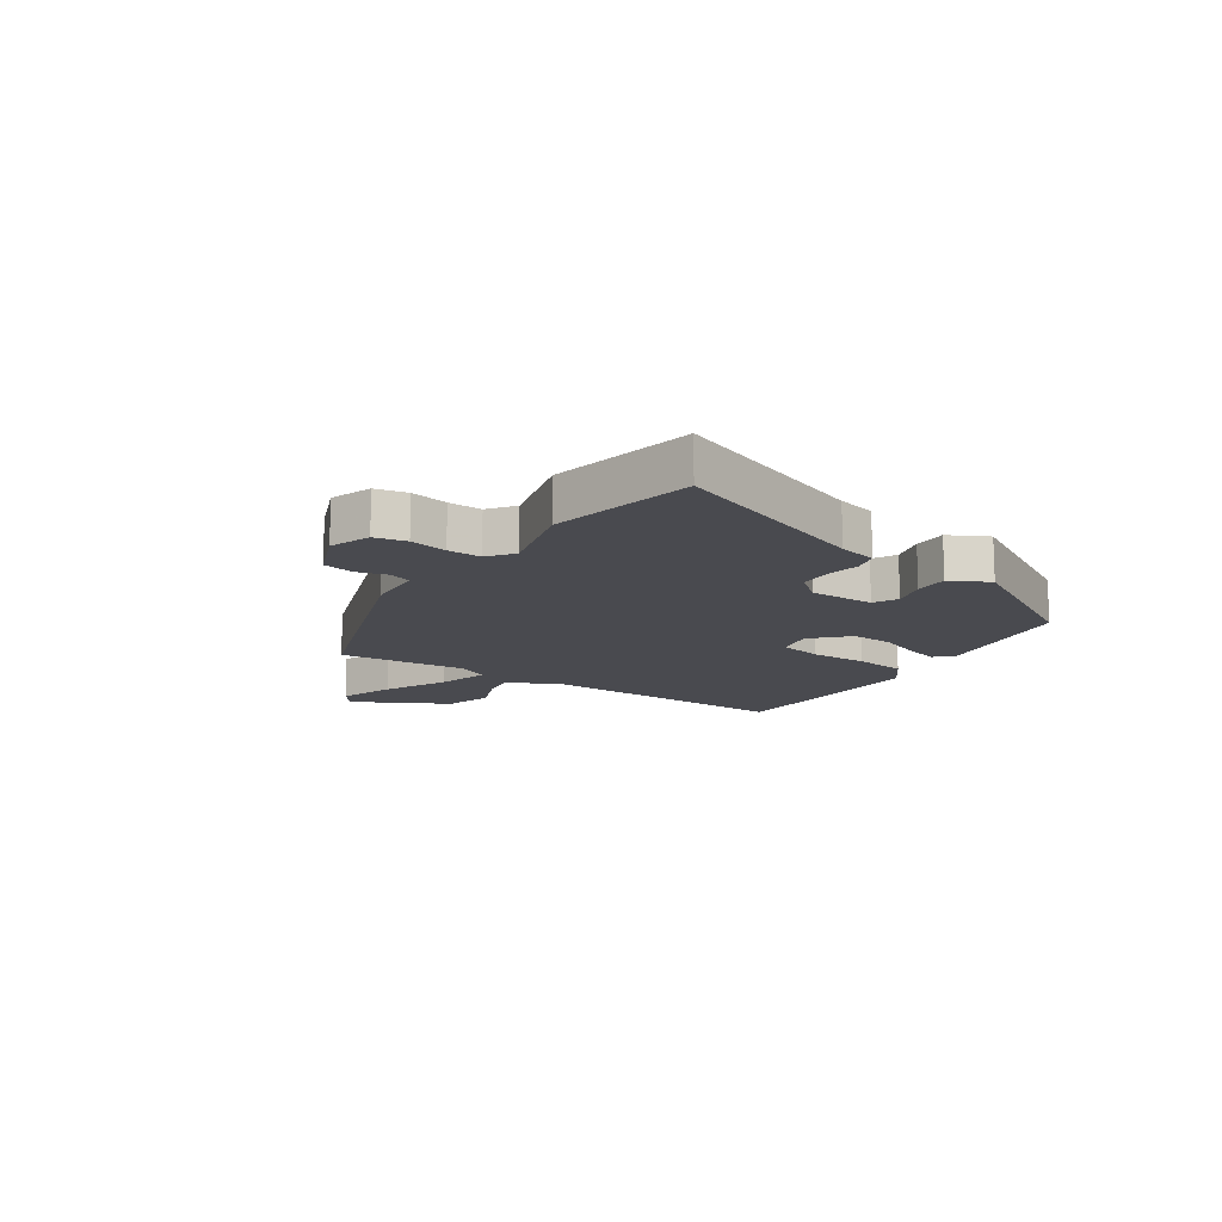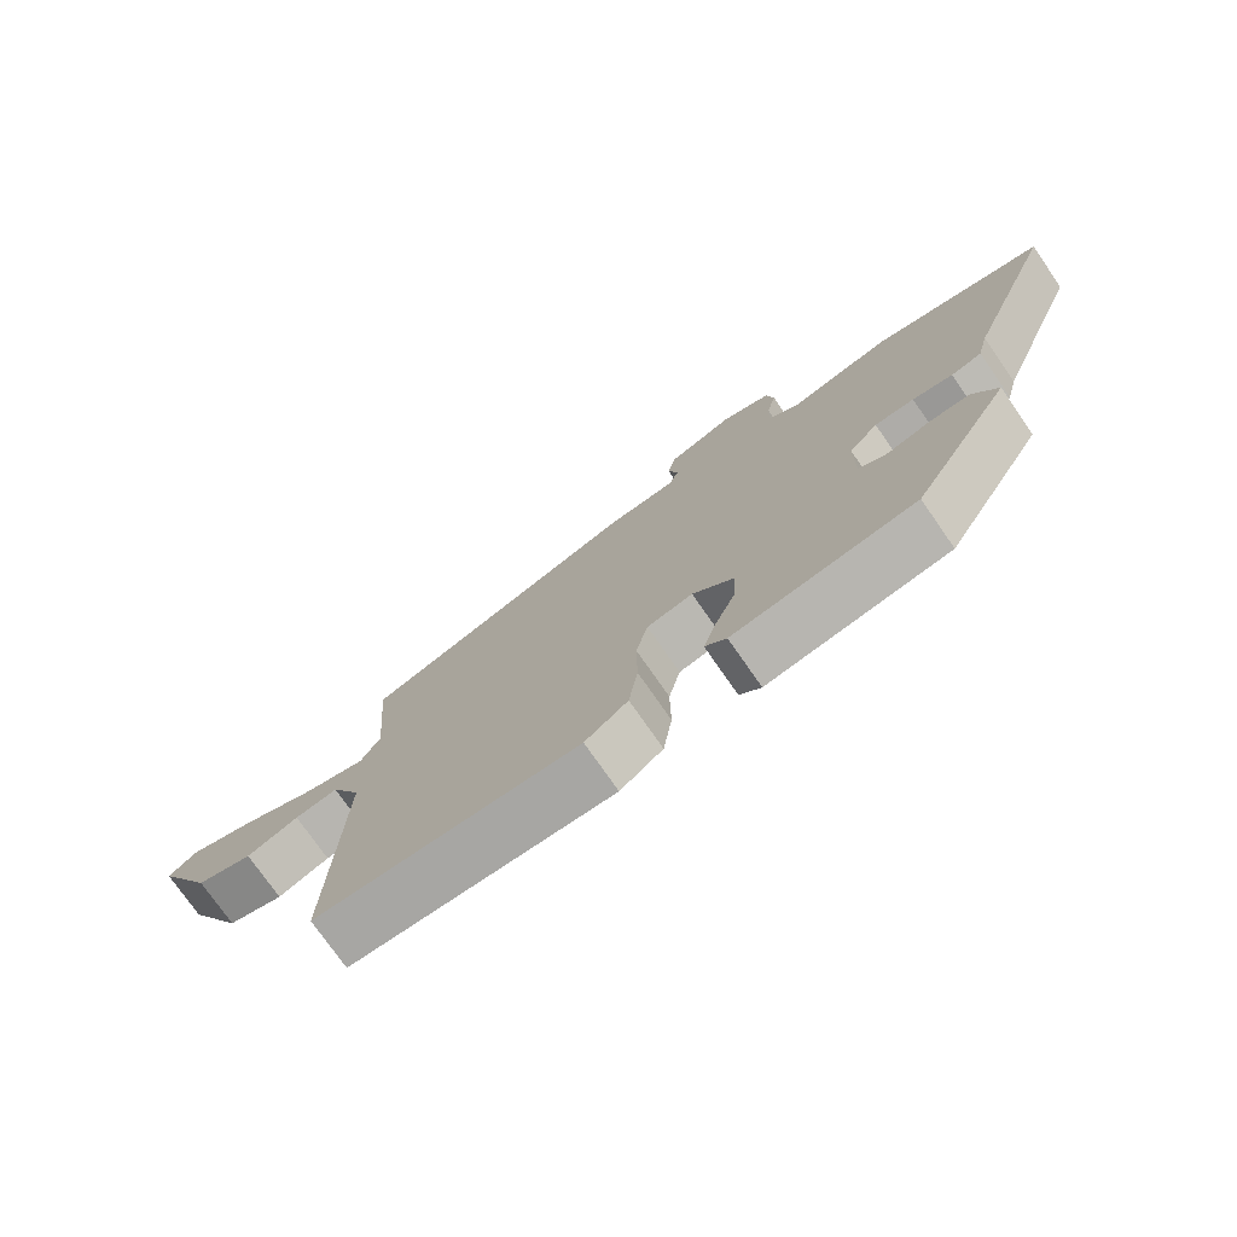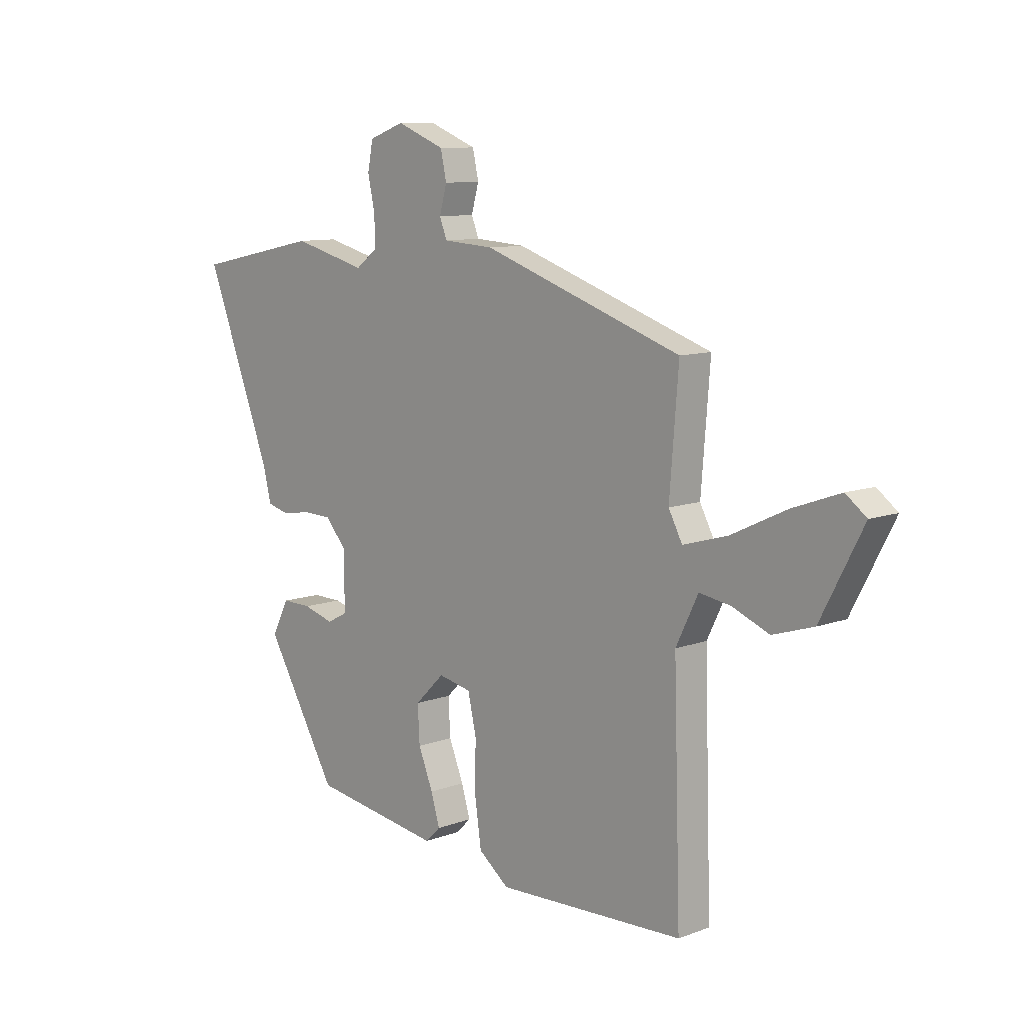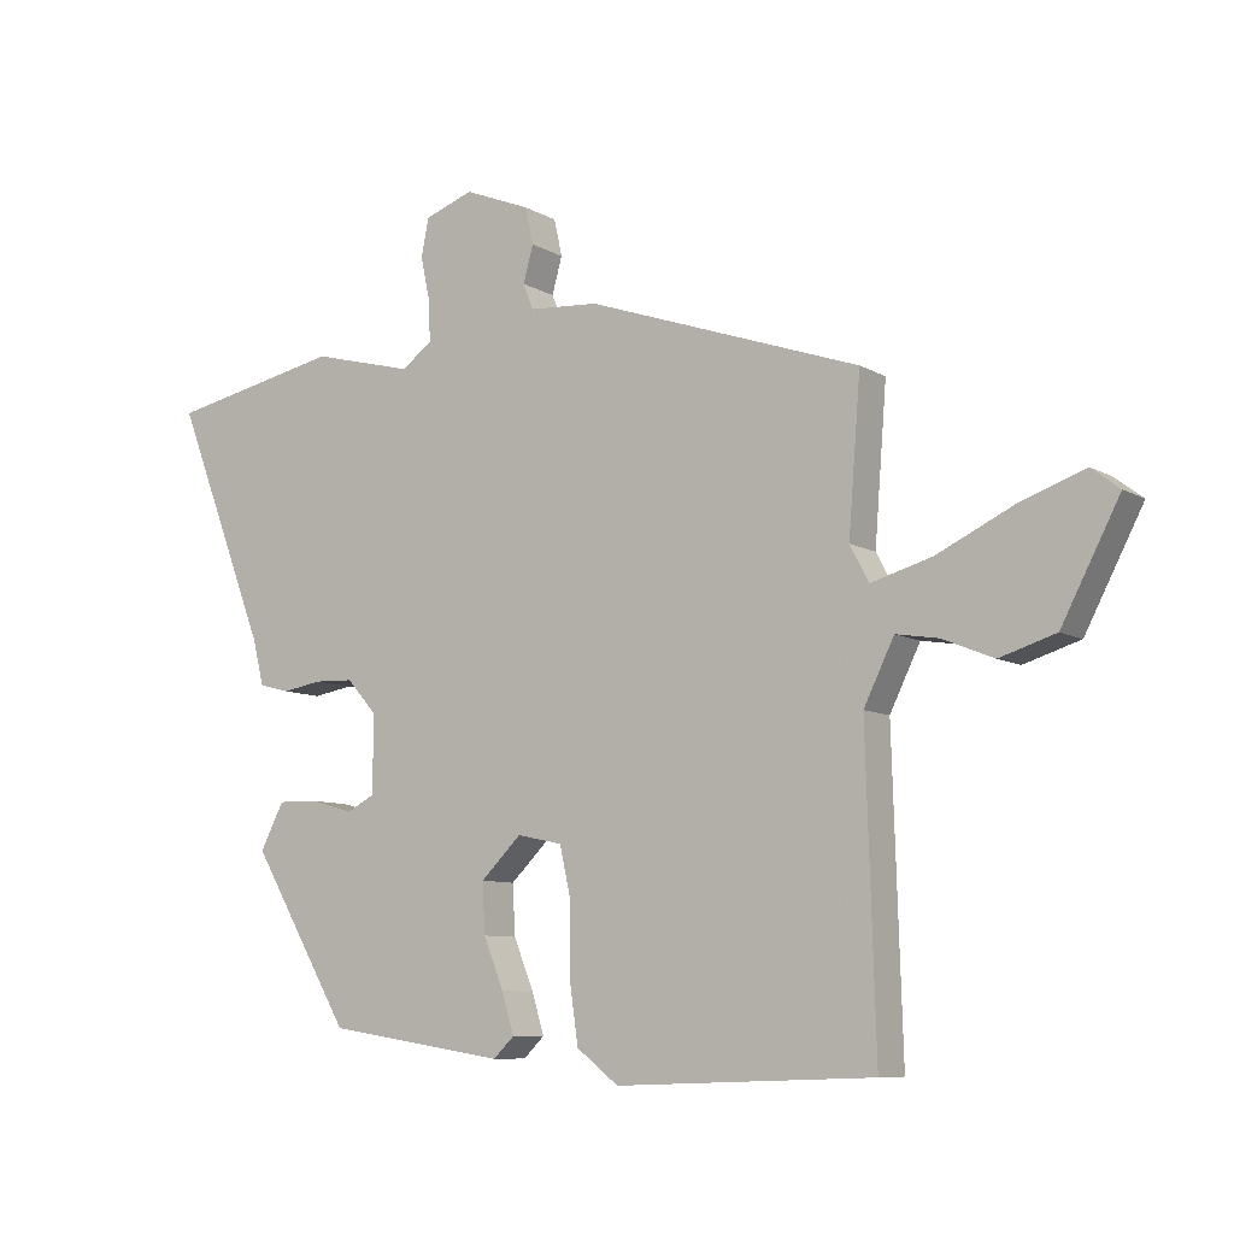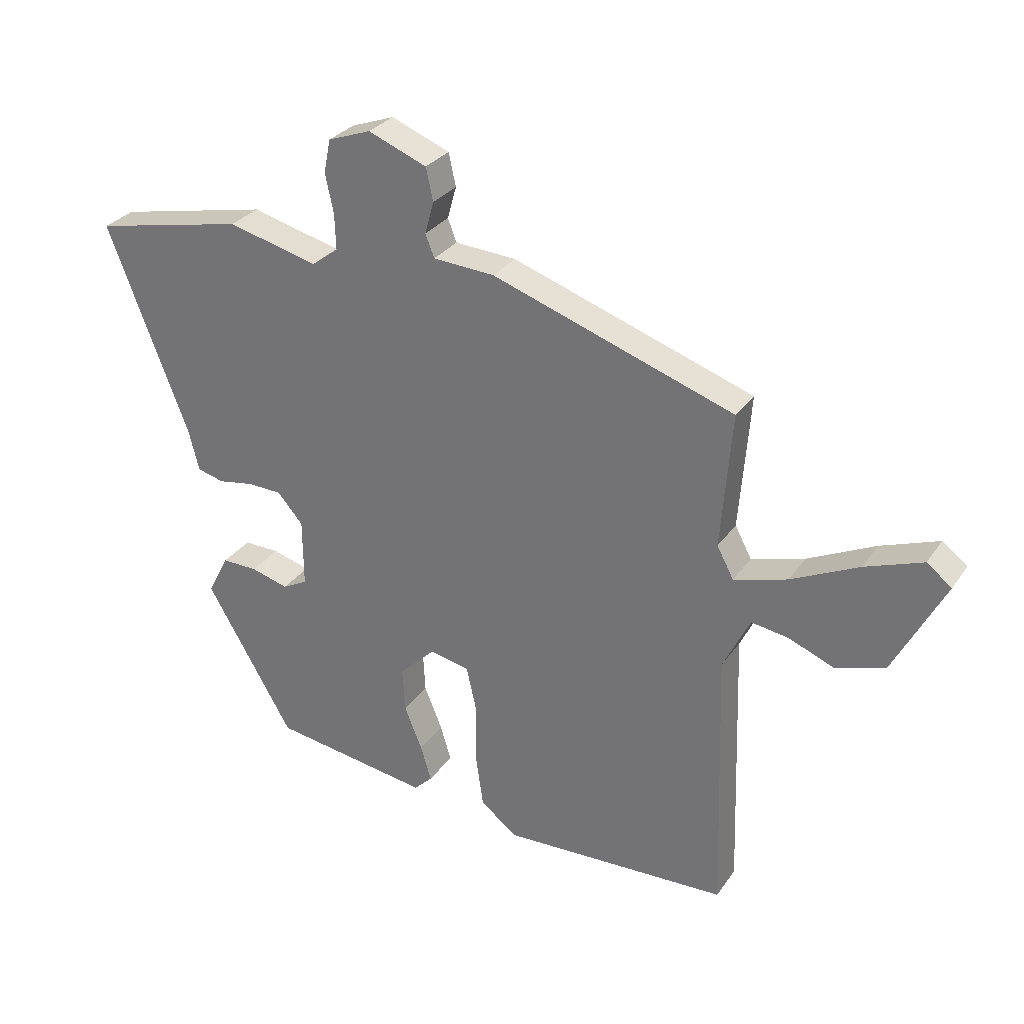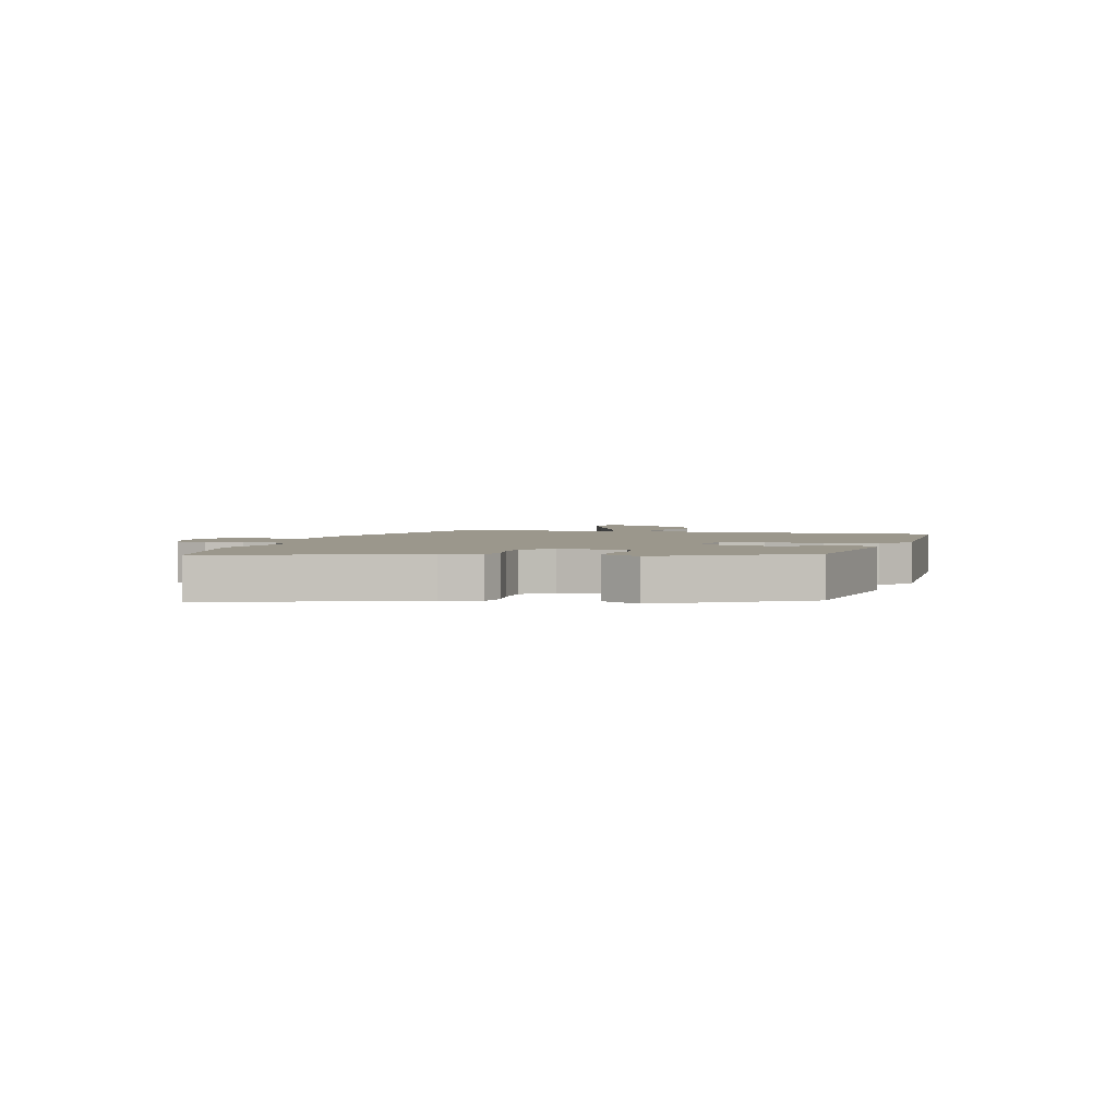
<metadata>
{"format":"obj","ext":"obj","renderer":"f3d","projection":"perspective","resolution":1024,"background":"white","views":[{"elev":-13.6,"azim":56.6,"up":"+Y"},{"elev":-75.6,"azim":34.8,"up":"+Z"},{"elev":9.9,"azim":-133.6,"up":"+Z"},{"elev":-8.4,"azim":-146.5,"up":"+Z"},{"elev":29.5,"azim":-151.9,"up":"+Z"},{"elev":2.8,"azim":106.2,"up":"+Y"}]}
</metadata>
<code>
v 0.413 0.07 0.518
v 0.668 0.07 0.465
v 0.532 0.07 0.113
v 0.515 0.07 0.045
v 0.47 0.07 0.033
v 0.411 0.07 0.043
v 0.353 0.07 0.041
v 0.31 0.07 -0.008
v 0.309 0.07 -0.123
v 0.351 0.07 -0.145
v 0.414 0.07 -0.127
v 0.474 0.07 -0.126
v 0.509 0.07 -0.194
v 0.362 0.07 -0.445
v 0.097 0.07 -0.486
v 0.066 0.07 -0.456
v 0.084 0.07 -0.396
v 0.114 0.07 -0.322
v 0.118 0.07 -0.248
v 0.058 0.07 -0.189
v -0.009 0.07 -0.203
v -0.026 0.07 -0.279
v -0.025 0.07 -0.38
v -0.038 0.07 -0.471
v -0.1 0.07 -0.519
v -0.482 0.07 -0.505
v -0.468 0.07 -0.053
v -0.513 0.07 0.039
v -0.576 0.07 0.029
v -0.652 0.07 -0.002
v -0.735 0.07 0.024
v -0.821 0.07 0.189
v -0.779 0.07 0.221
v -0.682 0.07 0.186
v -0.569 0.07 0.132
v -0.479 0.07 0.106
v -0.451 0.07 0.159
v -0.469 0.07 0.387
v -0.063 0.07 0.527
v 0.04 0.07 0.534
v 0.055 0.07 0.572
v 0.04 0.07 0.626
v 0.052 0.07 0.681
v 0.15 0.07 0.72
v 0.222 0.07 0.694
v 0.233 0.07 0.638
v 0.219 0.07 0.572
v 0.217 0.07 0.513
v 0.262 0.07 0.479
v 0.413 0 0.518
v 0.668 0 0.465
v 0.532 0 0.113
v 0.515 0 0.045
v 0.47 0 0.033
v 0.411 0 0.043
v 0.353 0 0.041
v 0.31 0 -0.008
v 0.309 0 -0.123
v 0.351 0 -0.145
v 0.414 0 -0.127
v 0.474 0 -0.126
v 0.509 0 -0.194
v 0.362 0 -0.445
v 0.097 0 -0.486
v 0.066 0 -0.456
v 0.084 0 -0.396
v 0.114 0 -0.322
v 0.118 0 -0.248
v 0.058 0 -0.189
v -0.009 0 -0.203
v -0.026 0 -0.279
v -0.025 0 -0.38
v -0.038 0 -0.471
v -0.1 0 -0.519
v -0.482 0 -0.505
v -0.468 0 -0.053
v -0.513 0 0.039
v -0.576 0 0.029
v -0.652 0 -0.002
v -0.735 0 0.024
v -0.821 0 0.189
v -0.779 0 0.221
v -0.682 0 0.186
v -0.569 0 0.132
v -0.479 0 0.106
v -0.451 0 0.159
v -0.469 0 0.387
v -0.063 0 0.527
v 0.04 0 0.534
v 0.055 0 0.572
v 0.04 0 0.626
v 0.052 0 0.681
v 0.15 0 0.72
v 0.222 0 0.694
v 0.233 0 0.638
v 0.219 0 0.572
v 0.217 0 0.513
v 0.262 0 0.479
f 44 45 46 47
f 44 47 48
f 41 42 43 44
f 40 41 44 48
f 37 38 39 40
f 36 37 40 48
f 32 33 34 35
f 32 35 36
f 29 30 31 32
f 28 29 32 36
f 27 28 36 48
f 22 23 24 25
f 21 22 25 26
f 15 16 17 18
f 13 14 15 18
f 13 18 19
f 10 11 12 13
f 10 13 19 20
f 3 4 5 6
f 3 6 7
f 49 1 2 3
f 49 3 7
f 48 49 7 8
f 21 26 27 48
f 20 21 48 8
f 9 10 20
f 8 9 20
f 96 95 94 93
f 97 96 93
f 93 92 91 90
f 97 93 90 89
f 89 88 87 86
f 97 89 86 85
f 84 83 82 81
f 85 84 81
f 81 80 79 78
f 85 81 78 77
f 97 85 77 76
f 74 73 72 71
f 75 74 71 70
f 67 66 65 64
f 67 64 63 62
f 68 67 62
f 62 61 60 59
f 69 68 62 59
f 55 54 53 52
f 56 55 52
f 52 51 50 98
f 56 52 98
f 57 56 98 97
f 97 76 75 70
f 57 97 70 69
f 69 59 58
f 69 58 57
f 1 50 51 2
f 2 51 52 3
f 3 52 53 4
f 4 53 54 5
f 5 54 55 6
f 6 55 56 7
f 7 56 57 8
f 8 57 58 9
f 9 58 59 10
f 10 59 60 11
f 11 60 61 12
f 12 61 62 13
f 13 62 63 14
f 14 63 64 15
f 15 64 65 16
f 16 65 66 17
f 17 66 67 18
f 18 67 68 19
f 19 68 69 20
f 20 69 70 21
f 21 70 71 22
f 22 71 72 23
f 23 72 73 24
f 24 73 74 25
f 25 74 75 26
f 26 75 76 27
f 27 76 77 28
f 28 77 78 29
f 29 78 79 30
f 30 79 80 31
f 31 80 81 32
f 32 81 82 33
f 33 82 83 34
f 34 83 84 35
f 35 84 85 36
f 36 85 86 37
f 37 86 87 38
f 38 87 88 39
f 39 88 89 40
f 40 89 90 41
f 41 90 91 42
f 42 91 92 43
f 43 92 93 44
f 44 93 94 45
f 45 94 95 46
f 46 95 96 47
f 47 96 97 48
f 48 97 98 49
f 49 98 50 1

</code>
